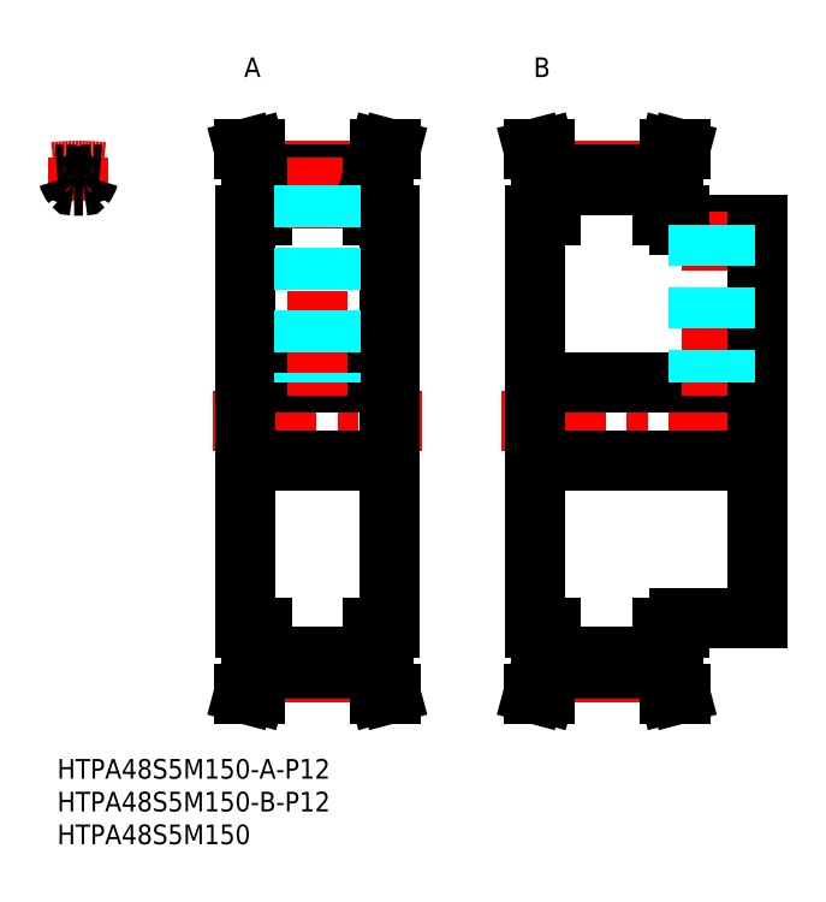
<metadata>
{"format":"dxf","ext":"dxf","renderer":"ezdxf+matplotlib","layout":"modelspace","background":"white","min_lineweight":24,"dpi":150}
</metadata>
<code>
0
SECTION
2
ENTITIES
0
LINE
8
MSM_CENTER
10
67.84
20
51.5
30
0
11
111.8
21
51.5
31
0
0
LINE
8
MSM_CONTINUOUS
10
72.84
20
57.5
30
0
11
106.8
21
57.5
31
0
0
LINE
8
MSM_CONTINUOUS
10
72.84
20
45.5
30
0
11
106.8
21
45.5
31
0
0
LINE
8
MSM_CONTINUOUS
10
94.84
20
81.5
30
0
11
106.8
21
81.5
31
0
0
LINE
8
MSM_CONTINUOUS
10
94.84
20
21.5
30
0
11
106.8
21
21.5
31
0
0
LINE
8
MSM_CENTER
10
31.17
20
89.7
30
0
11
48.17
21
89.7
31
0
0
LINE
8
MSM_CENTER
10
31.17
20
13.31
30
0
11
48.17
21
13.31
31
0
0
LINE
8
MSM_CENTER
10
23.67
20
51.5
30
0
11
55.67
21
51.5
31
0
0
LINE
8
MSM_CONTINUOUS
10
31.17
20
87.45
30
0
11
48.17
21
87.45
31
0
0
LINE
8
MSM_CONTINUOUS
10
31.17
20
15.56
30
0
11
48.17
21
15.56
31
0
0
LINE
8
MSM_CONTINUOUS
10
31.17
20
13.79
30
0
11
48.17
21
13.79
31
0
0
LINE
8
MSM_CONTINUOUS
10
31.17
20
89.22
30
0
11
48.17
21
89.22
31
0
0
LINE
8
MSM_CONTINUOUS
10
28.67
20
45.5
30
0
11
50.67
21
45.5
31
0
0
LINE
8
MSM_CONTINUOUS
10
28.67
20
57.5
30
0
11
50.67
21
57.5
31
0
0
LINE
8
MSM_CONTINUOUS
10
28.67
20
20
30
0
11
28.67
21
83
31
0
0
LINE
8
MSM_CONTINUOUS
10
29.57
20
20
30
0
11
29.57
21
14
31
0
0
LINE
8
MSM_CONTINUOUS
10
31.17
20
13.79
30
0
11
31.17
21
20
31
0
0
LINE
8
MSM_CONTINUOUS
10
31.17
20
13.79
30
0
11
30.16
21
10
31
0
0
LINE
8
MSM_CONTINUOUS
10
28.5
20
10
30
0
11
30.16
21
10
31
0
0
LINE
8
MSM_CONTINUOUS
10
29.57
20
14
30
0
11
28.5
21
10
31
0
0
LINE
8
MSM_CONTINUOUS
10
28.67
20
20
30
0
11
31.17
21
20
31
0
0
LINE
8
MSM_CONTINUOUS
10
31.17
20
89.21
30
0
11
30.16
21
93
31
0
0
LINE
8
MSM_CONTINUOUS
10
29.57
20
89
30
0
11
28.5
21
93
31
0
0
LINE
8
MSM_CONTINUOUS
10
28.67
20
83
30
0
11
31.17
21
83
31
0
0
LINE
8
MSM_CONTINUOUS
10
29.57
20
83
30
0
11
29.57
21
89
31
0
0
LINE
8
MSM_CONTINUOUS
10
31.17
20
83
30
0
11
31.17
21
89.21
31
0
0
LINE
8
MSM_CONTINUOUS
10
28.5
20
93
30
0
11
30.16
21
93
31
0
0
LINE
8
MSM_CONTINUOUS
10
72.84
20
20
30
0
11
72.84
21
83
31
0
0
LINE
8
MSM_CONTINUOUS
10
50.67
20
20
30
0
11
50.67
21
83
31
0
0
LINE
8
MSM_CONTINUOUS
10
49.77
20
20
30
0
11
49.77
21
14
31
0
0
LINE
8
MSM_CONTINUOUS
10
48.17
20
13.79
30
0
11
48.17
21
20
31
0
0
LINE
8
MSM_CONTINUOUS
10
50.84
20
10
30
0
11
49.18
21
10
31
0
0
LINE
8
MSM_CONTINUOUS
10
48.17
20
13.79
30
0
11
49.18
21
10
31
0
0
LINE
8
MSM_CONTINUOUS
10
49.77
20
14
30
0
11
50.84
21
10
31
0
0
LINE
8
MSM_CONTINUOUS
10
48.17
20
20
30
0
11
50.67
21
20
31
0
0
LINE
8
MSM_CONTINUOUS
10
75.34
20
13.79
30
0
11
75.34
21
20
31
0
0
LINE
8
MSM_CONTINUOUS
10
92.34
20
13.79
30
0
11
92.34
21
20
31
0
0
LINE
8
MSM_CONTINUOUS
10
73.74
20
20
30
0
11
73.74
21
14
31
0
0
LINE
8
MSM_CONTINUOUS
10
93.94
20
20
30
0
11
93.94
21
14
31
0
0
LINE
8
MSM_CENTER
10
75.34
20
13.31
30
0
11
92.34
21
13.31
31
0
0
LINE
8
MSM_CONTINUOUS
10
75.34
20
13.79
30
0
11
92.34
21
13.79
31
0
0
LINE
8
MSM_CONTINUOUS
10
75.34
20
15.56
30
0
11
92.34
21
15.56
31
0
0
LINE
8
MSM_CONTINUOUS
10
75.34
20
13.79
30
0
11
74.33
21
10
31
0
0
LINE
8
MSM_CONTINUOUS
10
73.74
20
14
30
0
11
72.67
21
10
31
0
0
LINE
8
MSM_CONTINUOUS
10
72.67
20
10
30
0
11
74.33
21
10
31
0
0
LINE
8
MSM_CONTINUOUS
10
95.01
20
10
30
0
11
93.36
21
10
31
0
0
LINE
8
MSM_CONTINUOUS
10
92.34
20
13.79
30
0
11
93.36
21
10
31
0
0
LINE
8
MSM_CONTINUOUS
10
93.94
20
14
30
0
11
95.01
21
10
31
0
0
LINE
8
MSM_CONTINUOUS
10
72.84
20
20
30
0
11
75.34
21
20
31
0
0
LINE
8
MSM_CONTINUOUS
10
92.34
20
20
30
0
11
94.84
21
20
31
0
0
LINE
8
MSM_CONTINUOUS
10
94.84
20
20
30
0
11
94.84
21
21.5
31
0
0
LINE
8
MSM_CENTER
10
39.67
20
55.5
30
0
11
39.67
21
91.7
31
0
0
LINE
8
MSM_CONTINUOUS
10
49.77
20
89
30
0
11
50.84
21
93
31
0
0
LINE
8
MSM_CONTINUOUS
10
48.17
20
89.21
30
0
11
49.18
21
93
31
0
0
LINE
8
MSM_CONTINUOUS
10
48.17
20
83
30
0
11
48.17
21
89.22
31
0
0
LINE
8
MSM_CONTINUOUS
10
49.77
20
83
30
0
11
49.77
21
89
31
0
0
LINE
8
MSM_CONTINUOUS
10
48.17
20
83
30
0
11
50.67
21
83
31
0
0
LINE
8
MSM_CONTINUOUS
10
50.84
20
93
30
0
11
49.18
21
93
31
0
0
LINE
8
MSM_CONTINUOUS
10
92.34
20
83
30
0
11
92.34
21
89.22
31
0
0
LINE
8
MSM_CONTINUOUS
10
93.94
20
83
30
0
11
93.94
21
89
31
0
0
LINE
8
MSM_CONTINUOUS
10
75.34
20
83
30
0
11
75.34
21
89.21
31
0
0
LINE
8
MSM_CONTINUOUS
10
73.74
20
83
30
0
11
73.74
21
89
31
0
0
LINE
8
MSM_CENTER
10
99.84
20
55.5
30
0
11
99.84
21
83.5
31
0
0
LINE
8
MSM_CONTINUOUS
10
75.34
20
87.45
30
0
11
92.34
21
87.45
31
0
0
LINE
8
MSM_CONTINUOUS
10
72.84
20
83
30
0
11
75.34
21
83
31
0
0
LINE
8
MSM_CONTINUOUS
10
92.34
20
83
30
0
11
94.84
21
83
31
0
0
LINE
8
MSM_CONTINUOUS
10
94.84
20
81.5
30
0
11
94.84
21
83
31
0
0
LINE
8
MSM_CENTER
10
75.34
20
89.7
30
0
11
92.34
21
89.7
31
0
0
LINE
8
MSM_CONTINUOUS
10
75.34
20
89.22
30
0
11
92.34
21
89.22
31
0
0
LINE
8
MSM_CONTINUOUS
10
72.67
20
93
30
0
11
74.33
21
93
31
0
0
LINE
8
MSM_CONTINUOUS
10
75.34
20
89.21
30
0
11
74.33
21
93
31
0
0
LINE
8
MSM_CONTINUOUS
10
73.74
20
89
30
0
11
72.67
21
93
31
0
0
LINE
8
MSM_CONTINUOUS
10
95.01
20
93
30
0
11
93.36
21
93
31
0
0
LINE
8
MSM_CONTINUOUS
10
92.34
20
89.21
30
0
11
93.36
21
93
31
0
0
LINE
8
MSM_CONTINUOUS
10
93.94
20
89
30
0
11
95.01
21
93
31
0
0
LINE
8
MSM_CONTINUOUS
10
106.8
20
21.5
30
0
11
106.8
21
81.5
31
0
0
LINE
8
MSM_CENTER
10
3.25
20
85.45
30
0
11
3.25
21
91.7
31
0
0
ARC
8
MSM_CENTER
10
3.25
20
51.5
30
0
40
38.19
50
84.37
51
95.63
0
ARC
8
MSM_CONTINUOUS
10
3.25
20
51.5
30
0
40
37.71
50
93.19
51
94.94
0
ARC
8
MSM_CONTINUOUS
10
1.18
20
88.61
30
0
40
0.55
50
14.98
51
93.19
0
ARC
8
MSM_CONTINUOUS
10
1.625
20
89.6
30
0
40
3.275
50
320.9
51
345
0
ARC
8
MSM_CONTINUOUS
10
4.875
20
89.6
30
0
40
3.275
50
195
51
219.1
0
ARC
8
MSM_CONTINUOUS
10
2.528
20
87.69
30
0
40
0.25
50
219.1
51
271.1
0
ARC
8
MSM_CONTINUOUS
10
3.25
20
51.5
30
0
40
35.94
50
88.86
51
91.14
0
ARC
8
MSM_CONTINUOUS
10
3.972
20
87.69
30
0
40
0.25
50
268.9
51
320.9
0
ARC
8
MSM_CONTINUOUS
10
3.25
20
51.5
30
0
40
37.71
50
85.06
51
86.81
0
ARC
8
MSM_CONTINUOUS
10
5.32
20
88.61
30
0
40
0.55
50
86.81
51
165
0
INSERT
8
MSM_CONTINUOUS
2
*U3
10
0
20
0
30
0
0
INSERT
8
MSM_CONTINUOUS
2
*U4
10
0
20
0
30
0
0
INSERT
8
MSM_CONTINUOUS
2
*U5
10
0
20
0
30
0
0
INSERT
8
MSM_CONTINUOUS
2
*U6
10
0
20
0
30
0
0
INSERT
8
MSM_CONTINUOUS
2
*U7
10
0
20
0
30
0
0
LINE
8
MSM_DASHED
10
41.67
20
87.45
30
0
11
41.67
21
57.5
31
0
0
LINE
8
MSM_DASHED
10
41.29
20
87.45
30
0
11
41.29
21
57.5
31
0
0
LINE
8
MSM_DASHED
10
38.05
20
87.45
30
0
11
38.05
21
57.5
31
0
0
LINE
8
MSM_DASHED
10
37.67
20
87.45
30
0
11
37.67
21
57.5
31
0
0
LINE
8
MSM_DASHED
10
101.8
20
81.5
30
0
11
101.8
21
57.5
31
0
0
LINE
8
MSM_DASHED
10
101.5
20
81.5
30
0
11
101.5
21
57.5
31
0
0
LINE
8
MSM_DASHED
10
98.22
20
81.5
30
0
11
98.22
21
57.5
31
0
0
LINE
8
MSM_DASHED
10
97.84
20
81.5
30
0
11
97.84
21
57.5
31
0
0
ENDSEC
0
EOF

</code>
